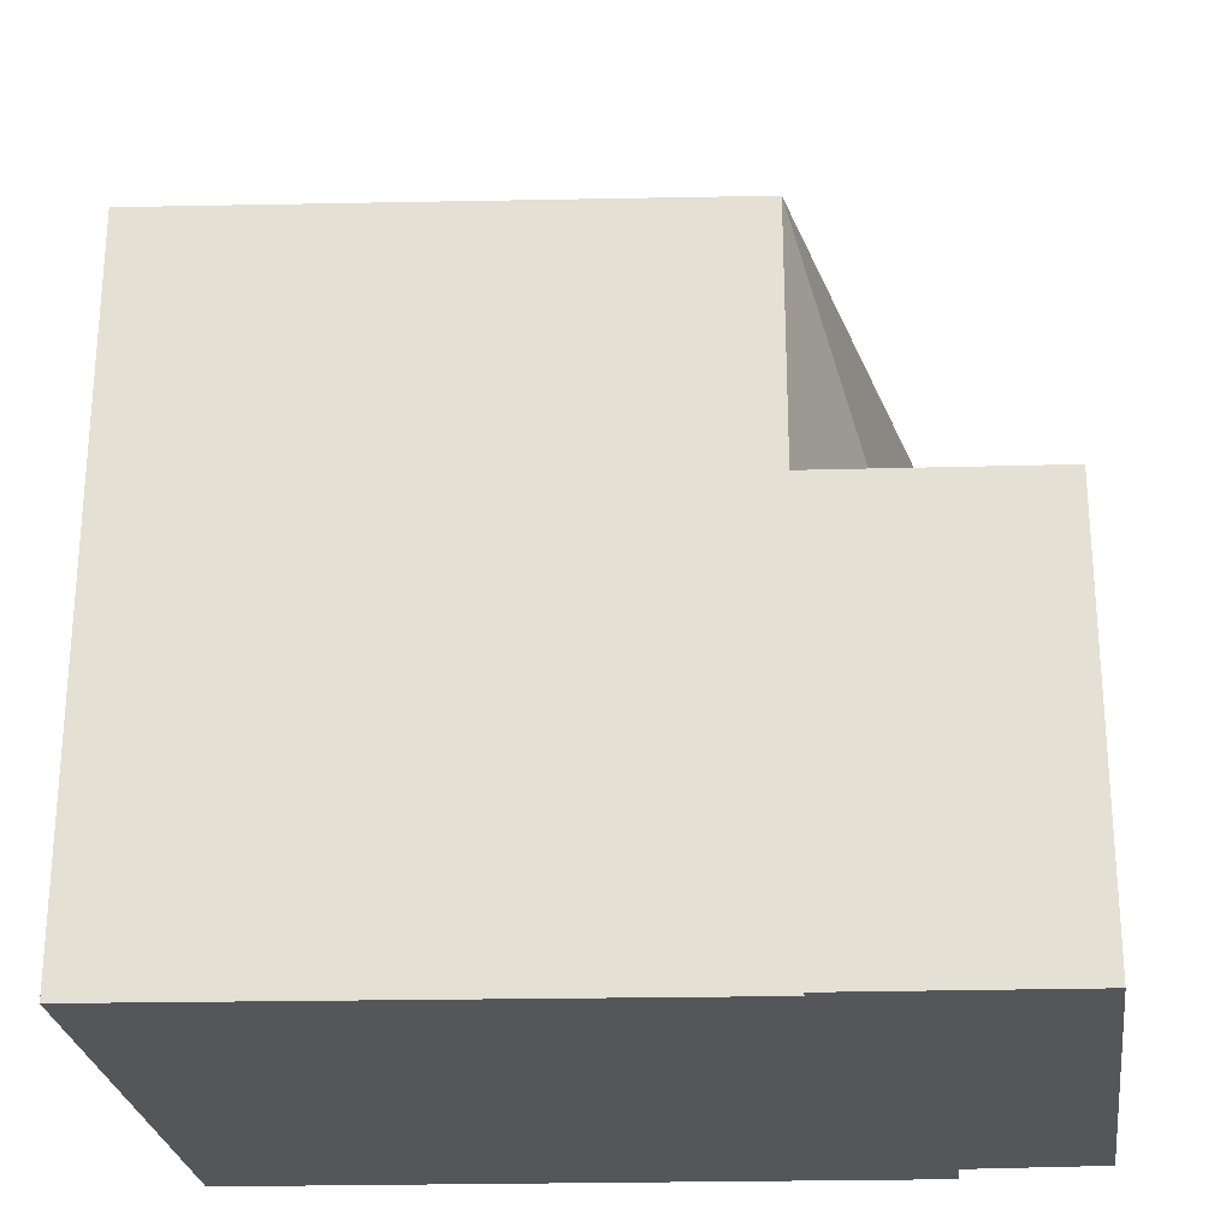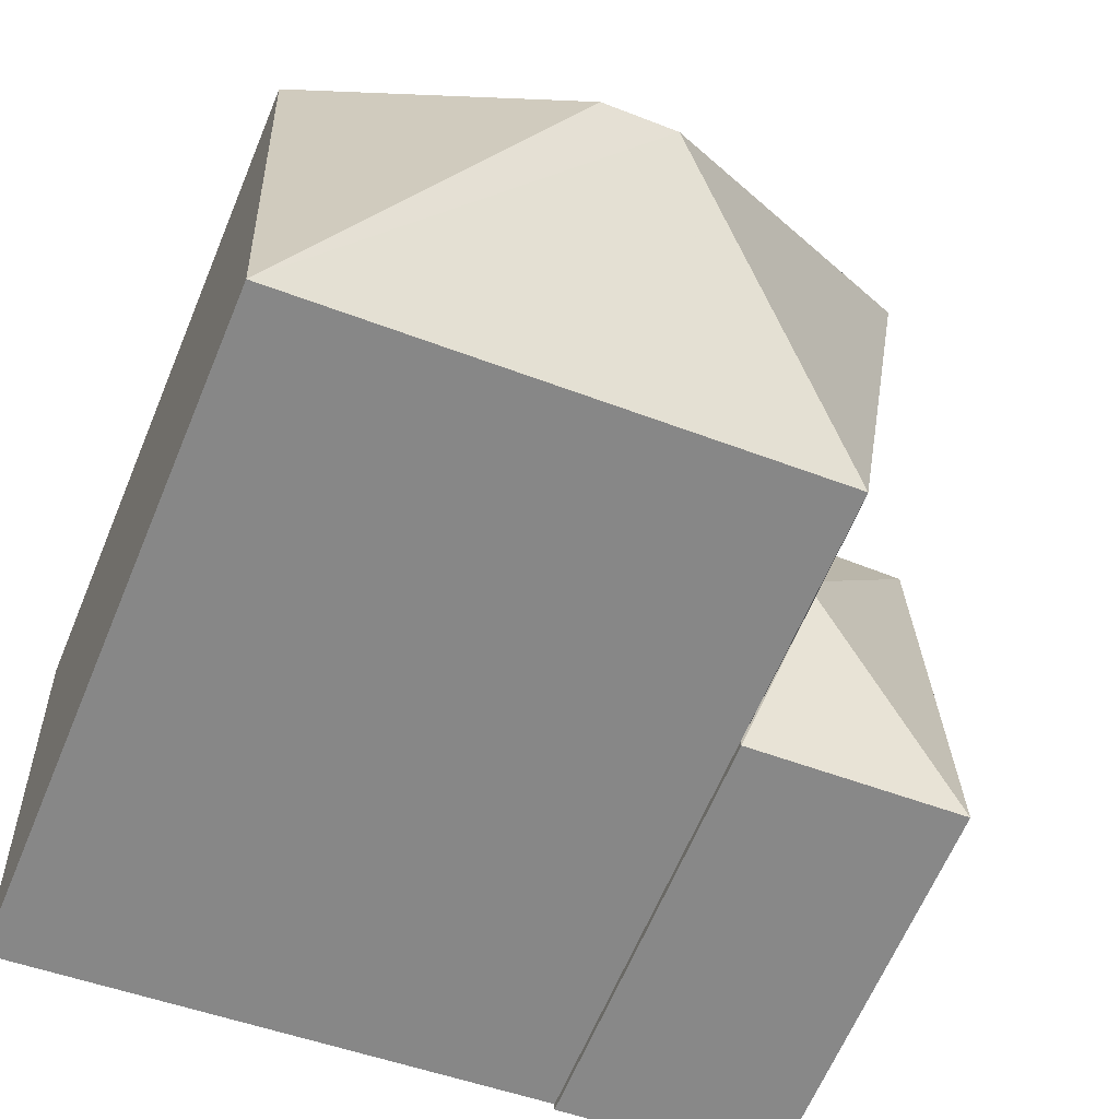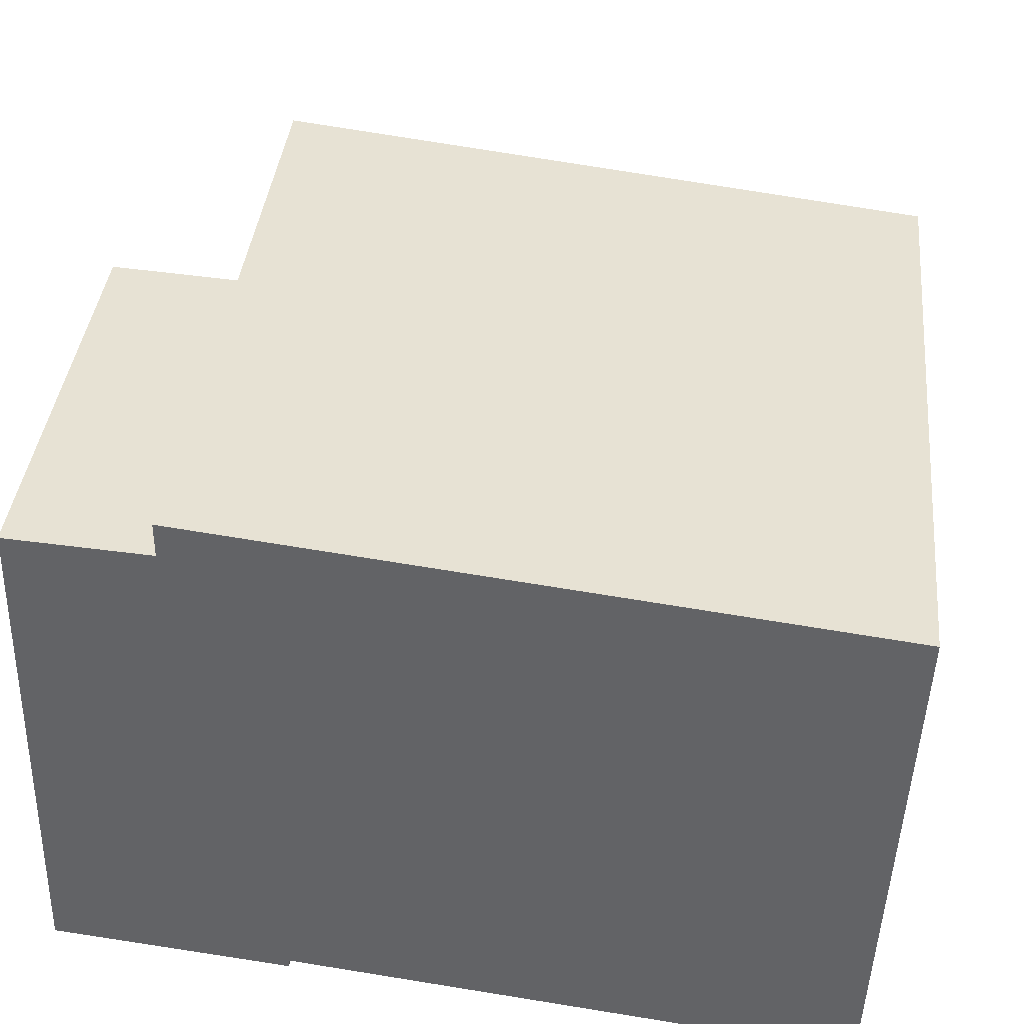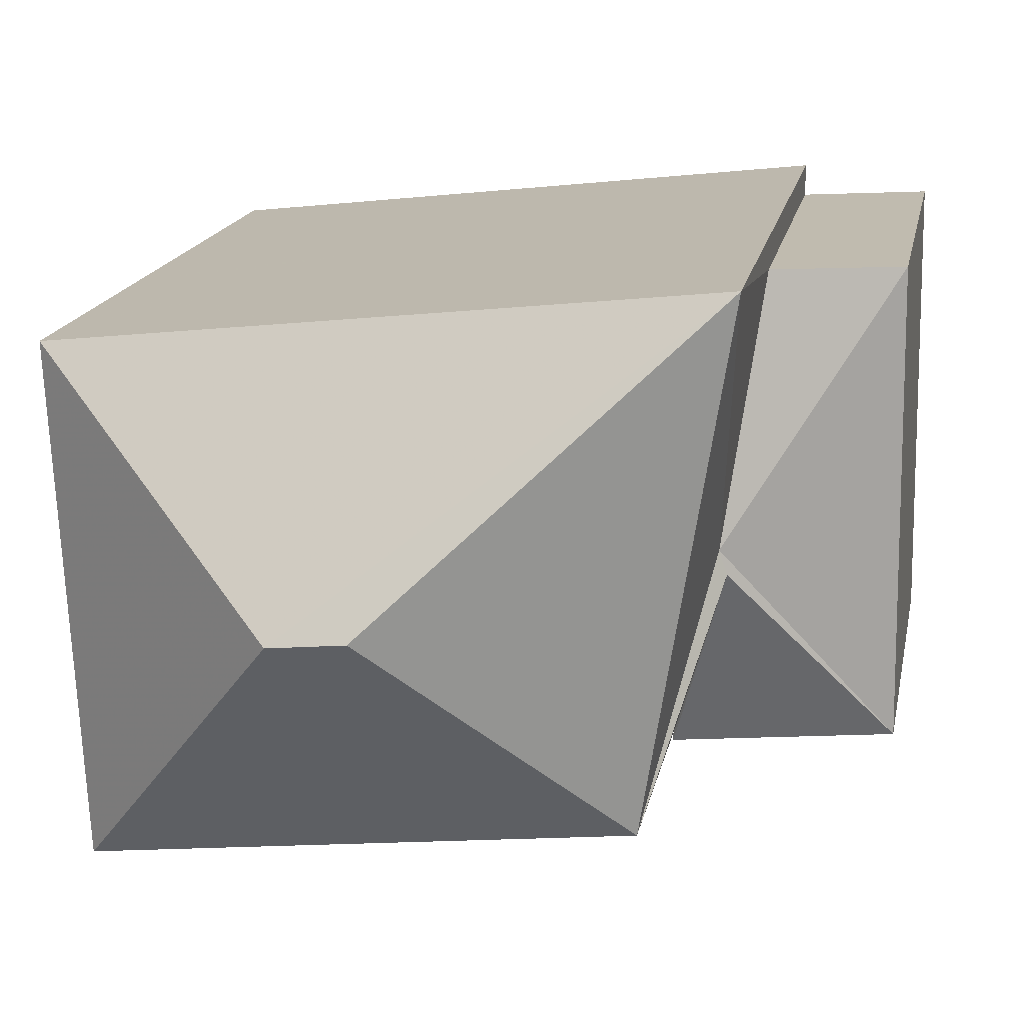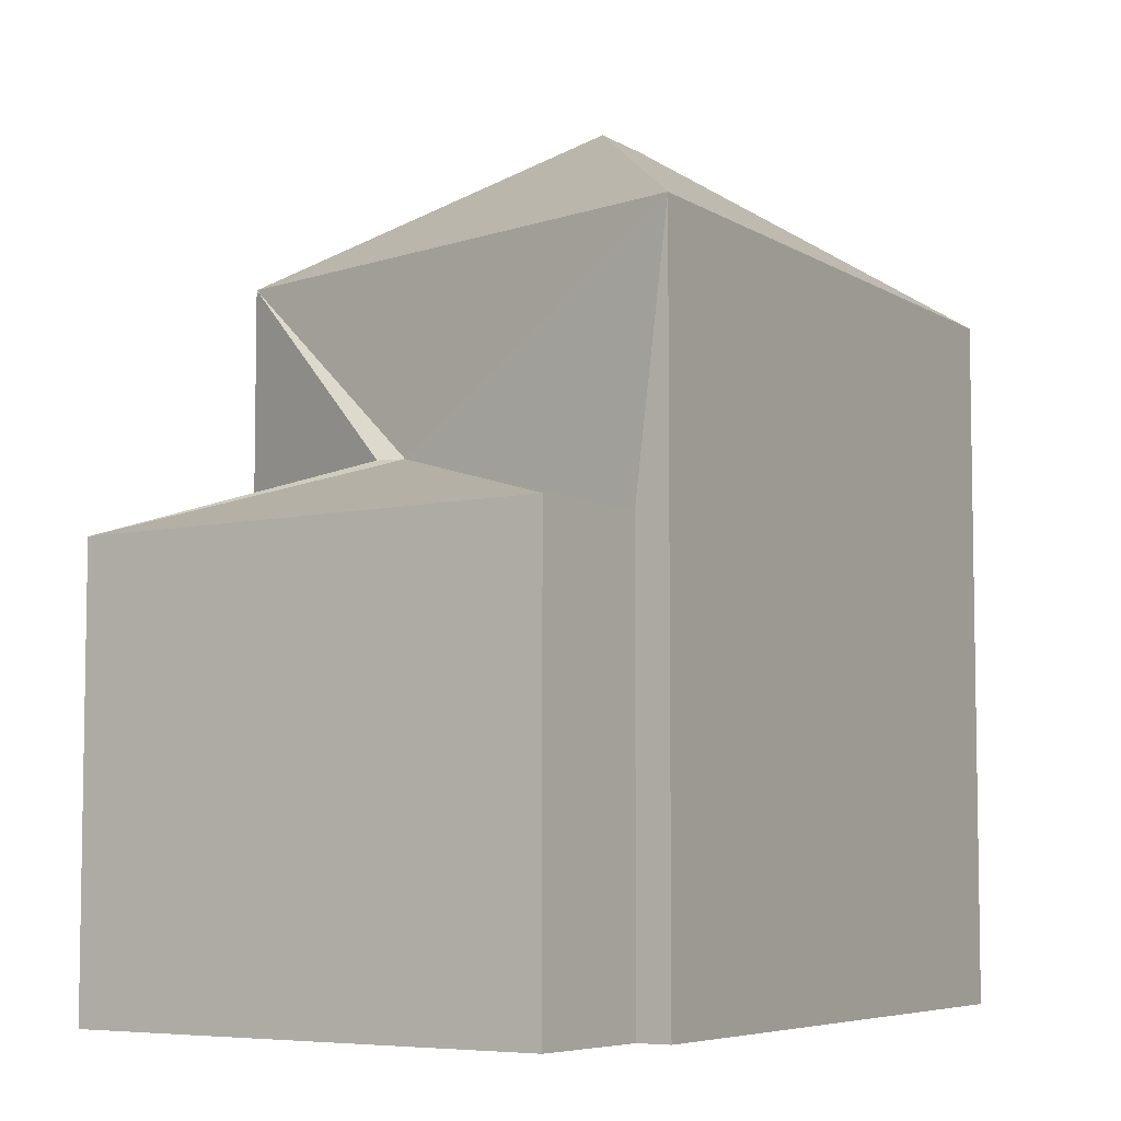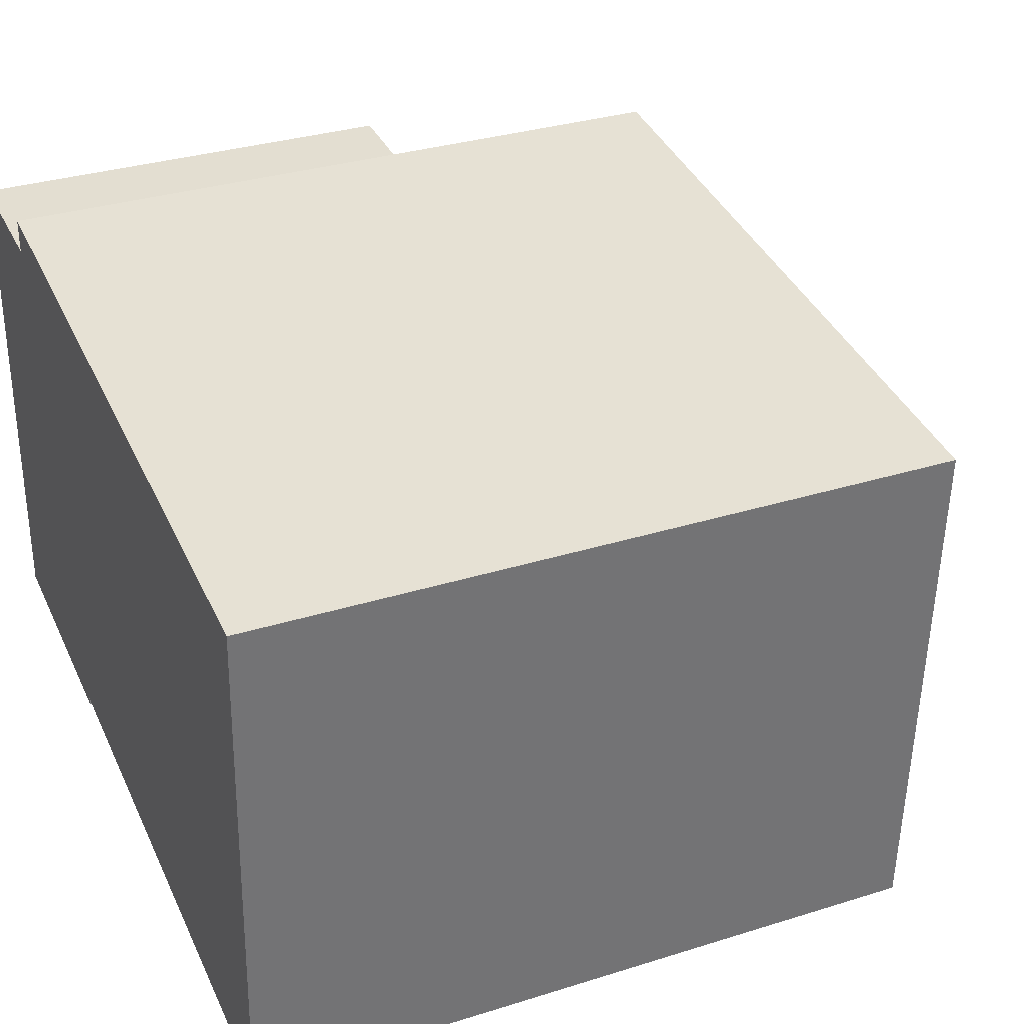
<metadata>
{"format":"obj","ext":"obj","renderer":"f3d","projection":"perspective","resolution":1024,"background":"white","views":[{"elev":-25.4,"azim":-171.2,"up":"+Y"},{"elev":-64.8,"azim":157.2,"up":"+Z"},{"elev":38.4,"azim":5.9,"up":"+Z"},{"elev":17.5,"azim":-168.7,"up":"+Z"},{"elev":-6.2,"azim":-53.4,"up":"+Y"},{"elev":32.5,"azim":66.5,"up":"+Z"}]}
</metadata>
<code>
v 8.505 0 -5.243
v 8.98 0 4.576
v -3.373 0 6.001
v -6.066 0 -3.66
v -1.79 0 -4.135
v -1.79 0 -3.976
v -3.373 0 5.368
v -5.907 0 5.526
v -3.373 7.95 6.001
v -1.79 7.95 -3.976
v -3.373 7.95 5.368
v -5.907 7.95 5.526
v -6.066 7.95 -3.66
v 8.505 12.81 -5.243
v -1.79 7.95 -4.135
v 8.98 12.81 4.576
v -2.74 9.275 0.2998
v -2.898 9.275 -0.1753
v -3.373 12.81 6.001
v -1.79 12.81 -3.976
v 2.645 15.9 0.4582
v 4.07 15.9 0.2998
f 1 2 3
f 4 5 6
f 7 8 4
f 1 3 7
f 7 4 6
f 6 1 7
f 2 3 9
f 5 6 10
f 3 7 9
f 6 1 10
f 7 8 11
f 8 4 12
f 4 5 13
f 1 2 14
f 7 9 11
f 5 10 15
f 8 11 12
f 4 12 13
f 5 13 15
f 2 9 16
f 1 10 14
f 9 11 11
f 10 15 10
f 11 11 12
f 15 10 10
f 11 12 17
f 13 15 18
f 12 13 17
f 15 10 18
f 2 14 16
f 13 18 17
f 9 11 19
f 10 10 20
f 11 17 19
f 10 18 20
f 18 17 20
f 9 19 16
f 10 20 14
f 17 20 19
f 20 19 21
f 20 14 21
f 19 16 22
f 14 16 22
f 19 21 22
f 14 21 22
f 3 2 1
f 6 5 4
f 4 8 7
f 7 3 1
f 6 4 7
f 7 1 6
f 9 3 2
f 10 6 5
f 9 7 3
f 10 1 6
f 11 8 7
f 12 4 8
f 13 5 4
f 14 2 1
f 11 9 7
f 15 10 5
f 12 11 8
f 13 12 4
f 15 13 5
f 16 9 2
f 14 10 1
f 11 11 9
f 10 15 10
f 12 11 11
f 10 10 15
f 17 12 11
f 18 15 13
f 17 13 12
f 18 10 15
f 16 14 2
f 17 18 13
f 19 11 9
f 20 10 10
f 19 17 11
f 20 18 10
f 20 17 18
f 16 19 9
f 14 20 10
f 19 20 17
f 21 19 20
f 21 14 20
f 22 16 19
f 22 16 14
f 22 21 19
f 22 21 14

</code>
